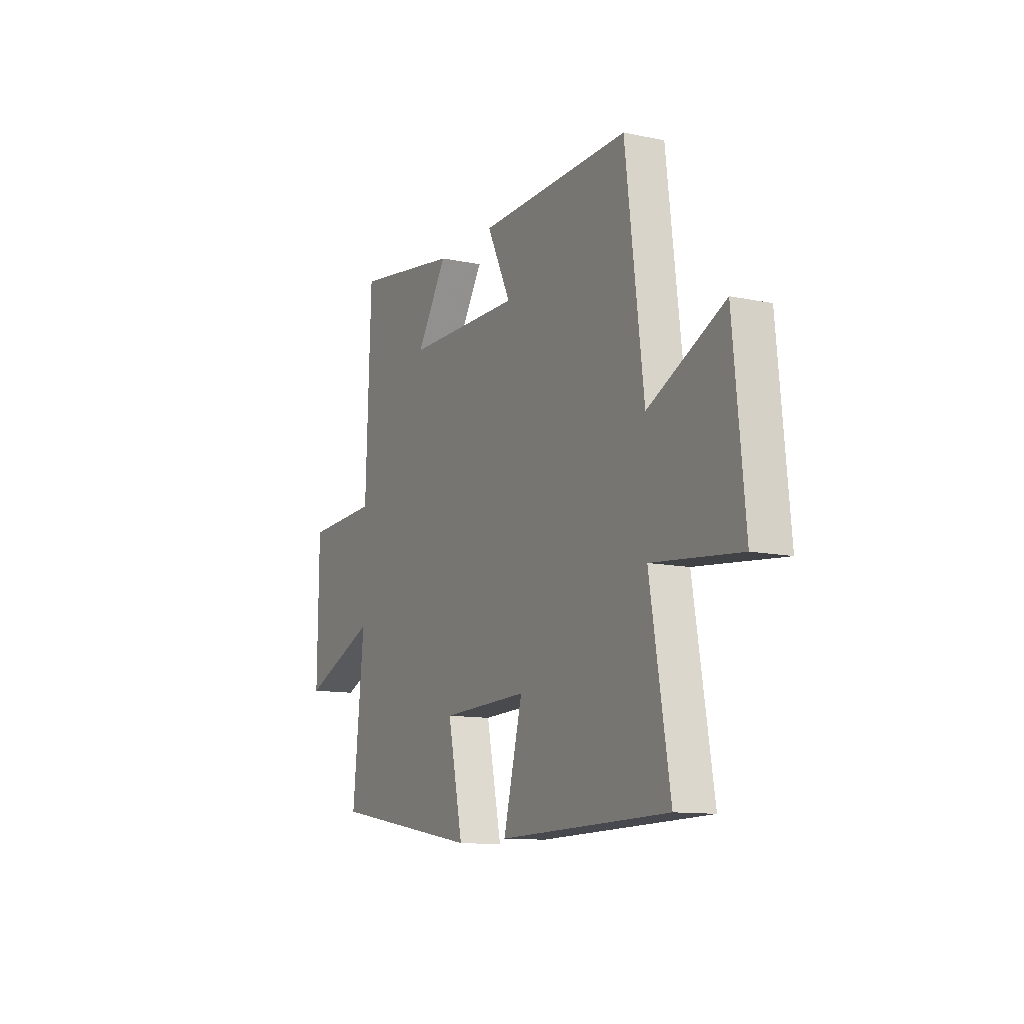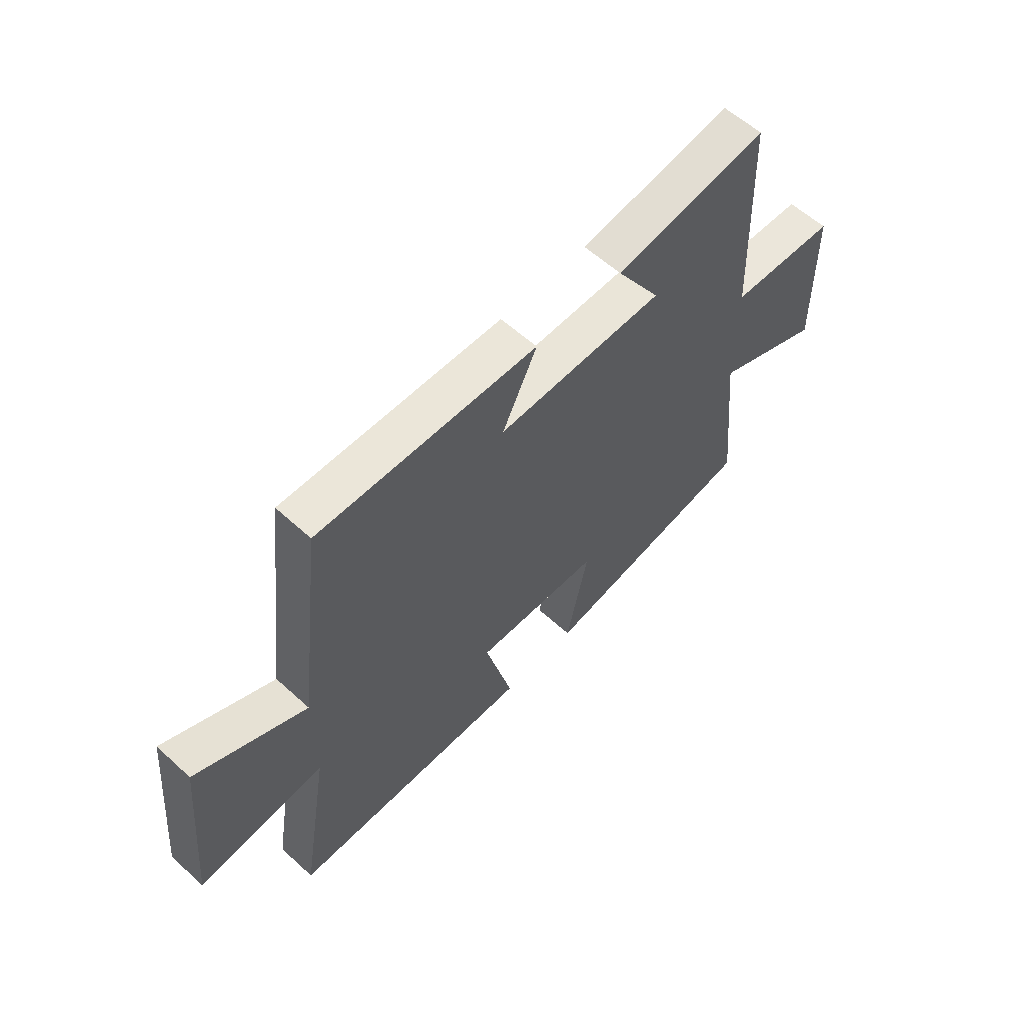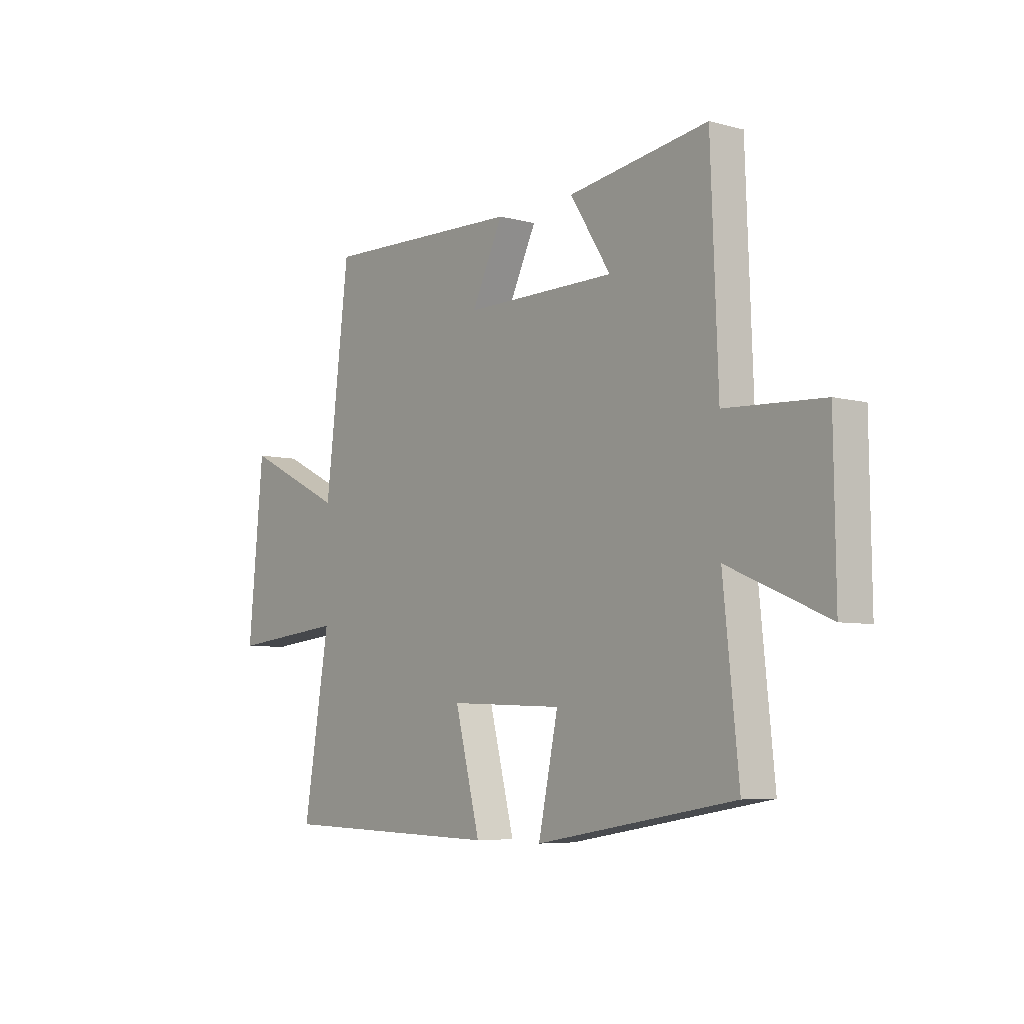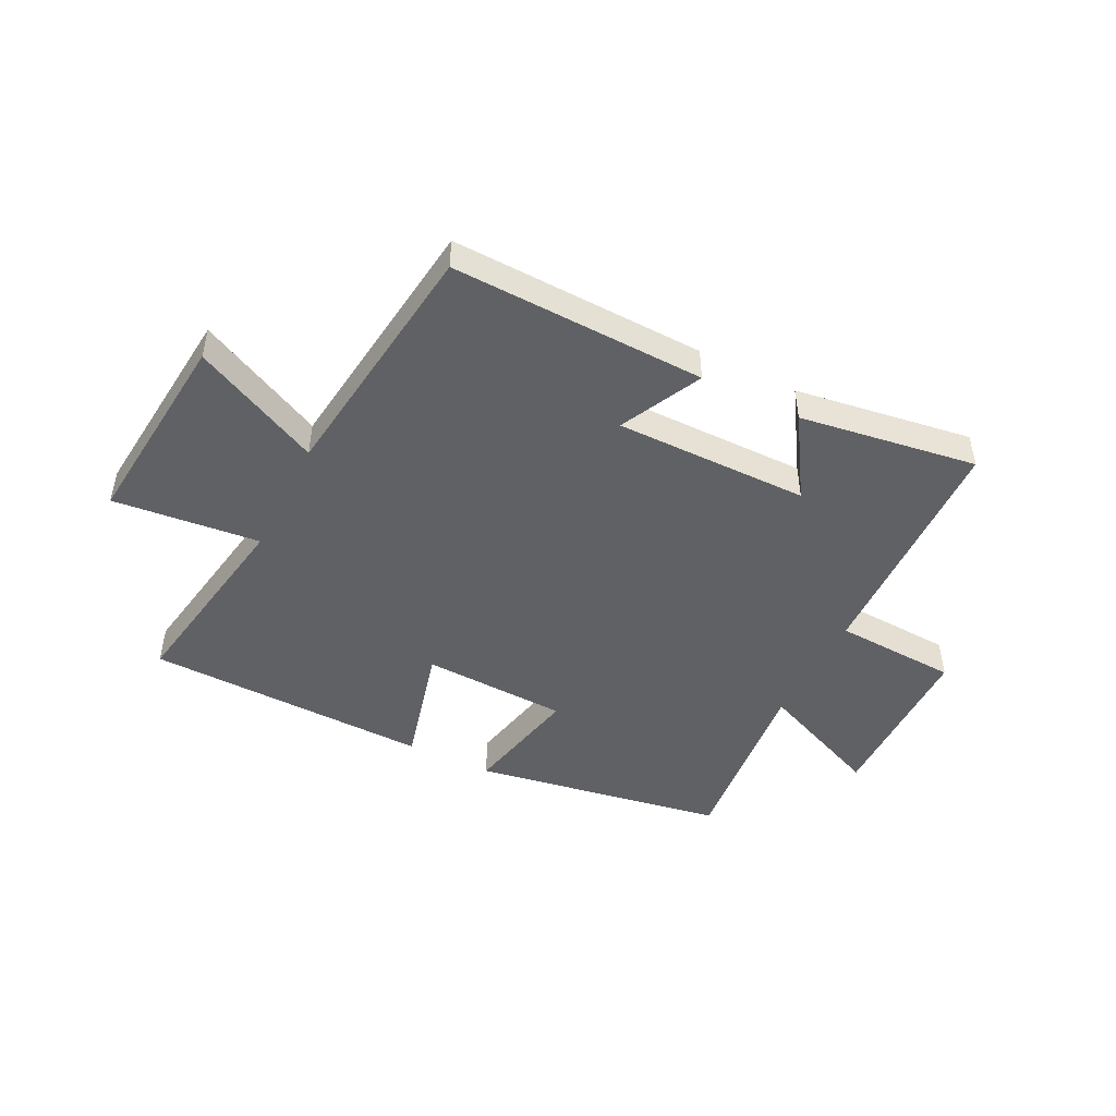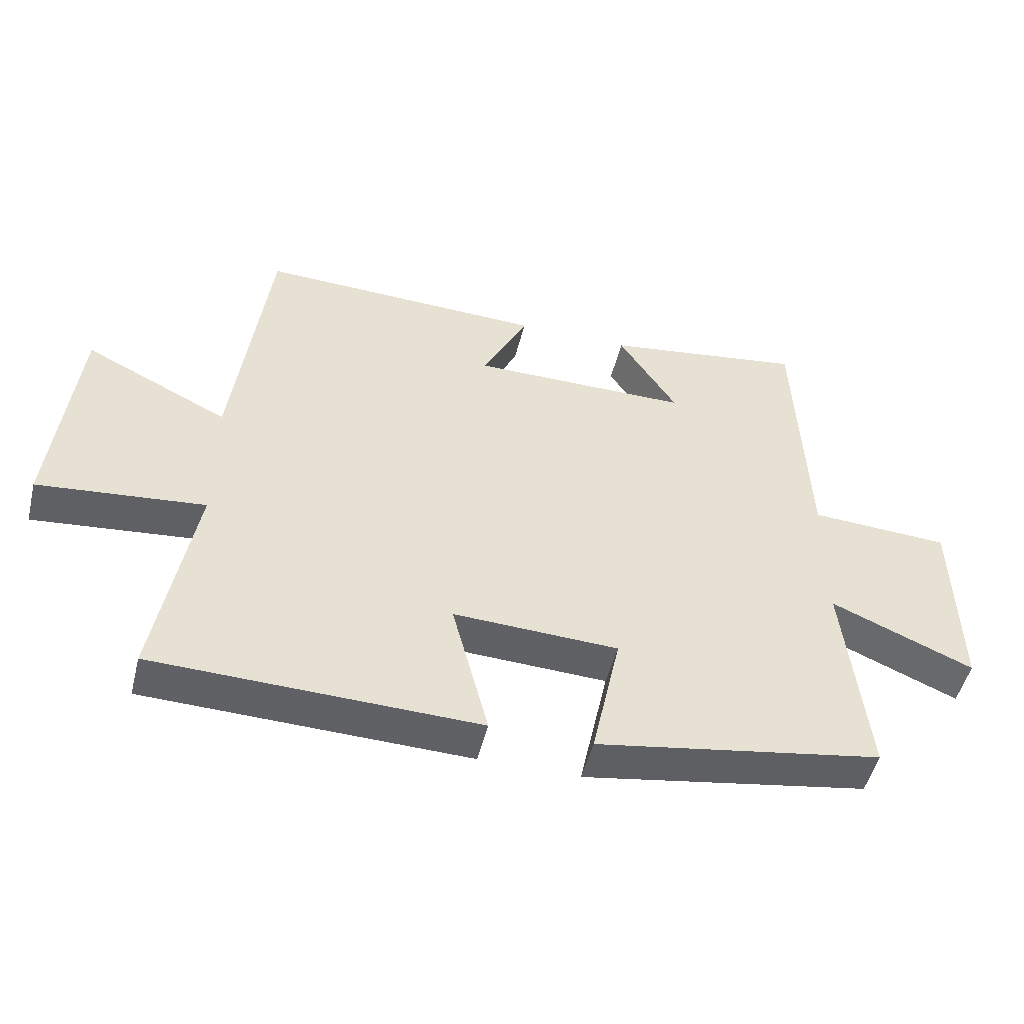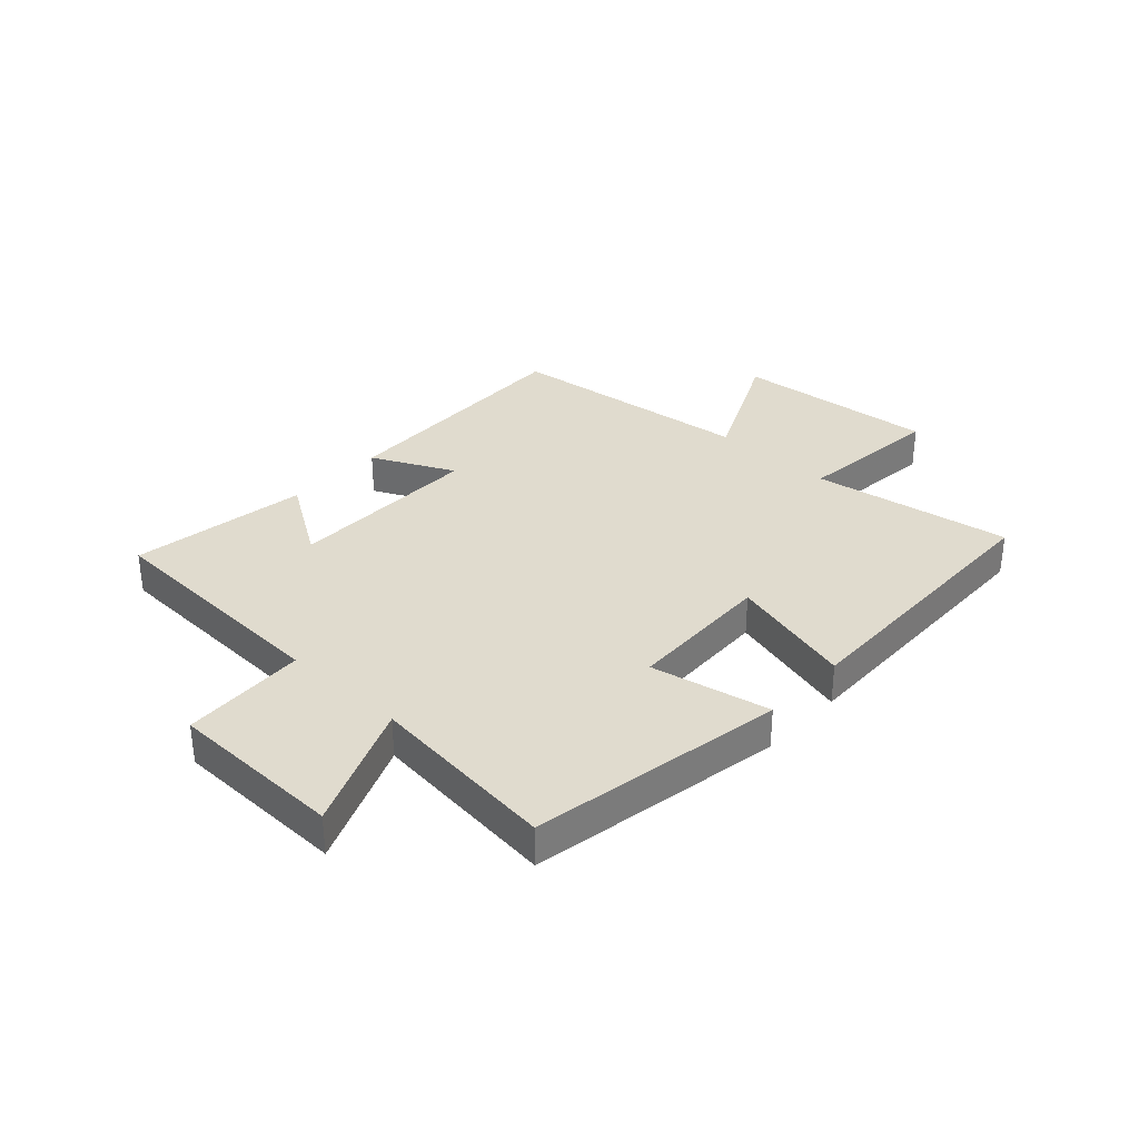
<metadata>
{"format":"obj","ext":"obj","renderer":"f3d","projection":"perspective","resolution":1024,"background":"white","views":[{"elev":-11.5,"azim":-117.1,"up":"+Z"},{"elev":58.9,"azim":-46.8,"up":"+Z"},{"elev":-6.2,"azim":51.6,"up":"+Z"},{"elev":-47.1,"azim":-26.7,"up":"+Y"},{"elev":-50.1,"azim":-13.9,"up":"+Z"},{"elev":33.4,"azim":133.0,"up":"+Y"}]}
</metadata>
<code>
v -0.558 0.07 -0.488
v -0.5 0.07 -0.14
v -0.756 0.07 -0.166
v -0.722 0.07 0.186
v -0.5 0.07 0.078
v -0.447 0.07 0.513
v -0.004 0.07 0.5
v -0.074 0.07 0.357
v 0.264 0.07 0.359
v 0.174 0.07 0.5
v 0.484 0.07 0.546
v 0.5 0.07 0.124
v 0.716 0.07 0.113
v 0.72 0.07 -0.189
v 0.5 0.07 -0.096
v 0.534 0.07 -0.425
v 0.093 0.07 -0.5
v 0.137 0.07 -0.292
v -0.117 0.07 -0.282
v -0.061 0.07 -0.5
v -0.558 0 -0.488
v -0.5 0 -0.14
v -0.756 0 -0.166
v -0.722 0 0.186
v -0.5 0 0.078
v -0.447 0 0.513
v -0.004 0 0.5
v -0.074 0 0.357
v 0.264 0 0.359
v 0.174 0 0.5
v 0.484 0 0.546
v 0.5 0 0.124
v 0.716 0 0.113
v 0.72 0 -0.189
v 0.5 0 -0.096
v 0.534 0 -0.425
v 0.093 0 -0.5
v 0.137 0 -0.292
v -0.117 0 -0.282
v -0.061 0 -0.5
f 19 20 1 2
f 18 19 2
f 15 16 17 18
f 15 18 2
f 12 13 14 15
f 12 15 2
f 9 10 11 12
f 12 2 3
f 9 12 3
f 8 9 3
f 5 6 7 8
f 5 8 3
f 3 4 5
f 22 21 40 39
f 22 39 38
f 38 37 36 35
f 22 38 35
f 35 34 33 32
f 22 35 32
f 32 31 30 29
f 23 22 32
f 23 32 29
f 23 29 28
f 28 27 26 25
f 23 28 25
f 25 24 23
f 1 21 22 2
f 2 22 23 3
f 3 23 24 4
f 4 24 25 5
f 5 25 26 6
f 6 26 27 7
f 7 27 28 8
f 8 28 29 9
f 9 29 30 10
f 10 30 31 11
f 11 31 32 12
f 12 32 33 13
f 13 33 34 14
f 14 34 35 15
f 15 35 36 16
f 16 36 37 17
f 17 37 38 18
f 18 38 39 19
f 19 39 40 20
f 20 40 21 1

</code>
